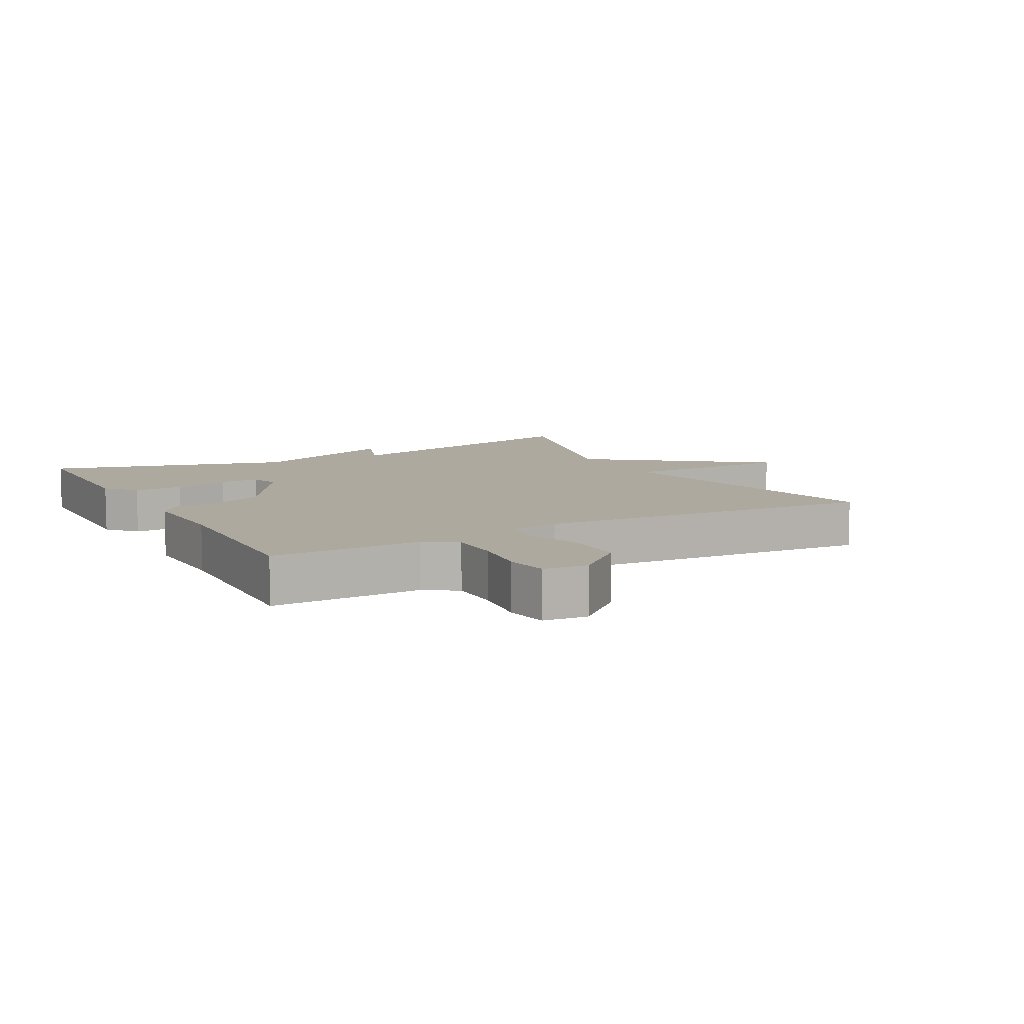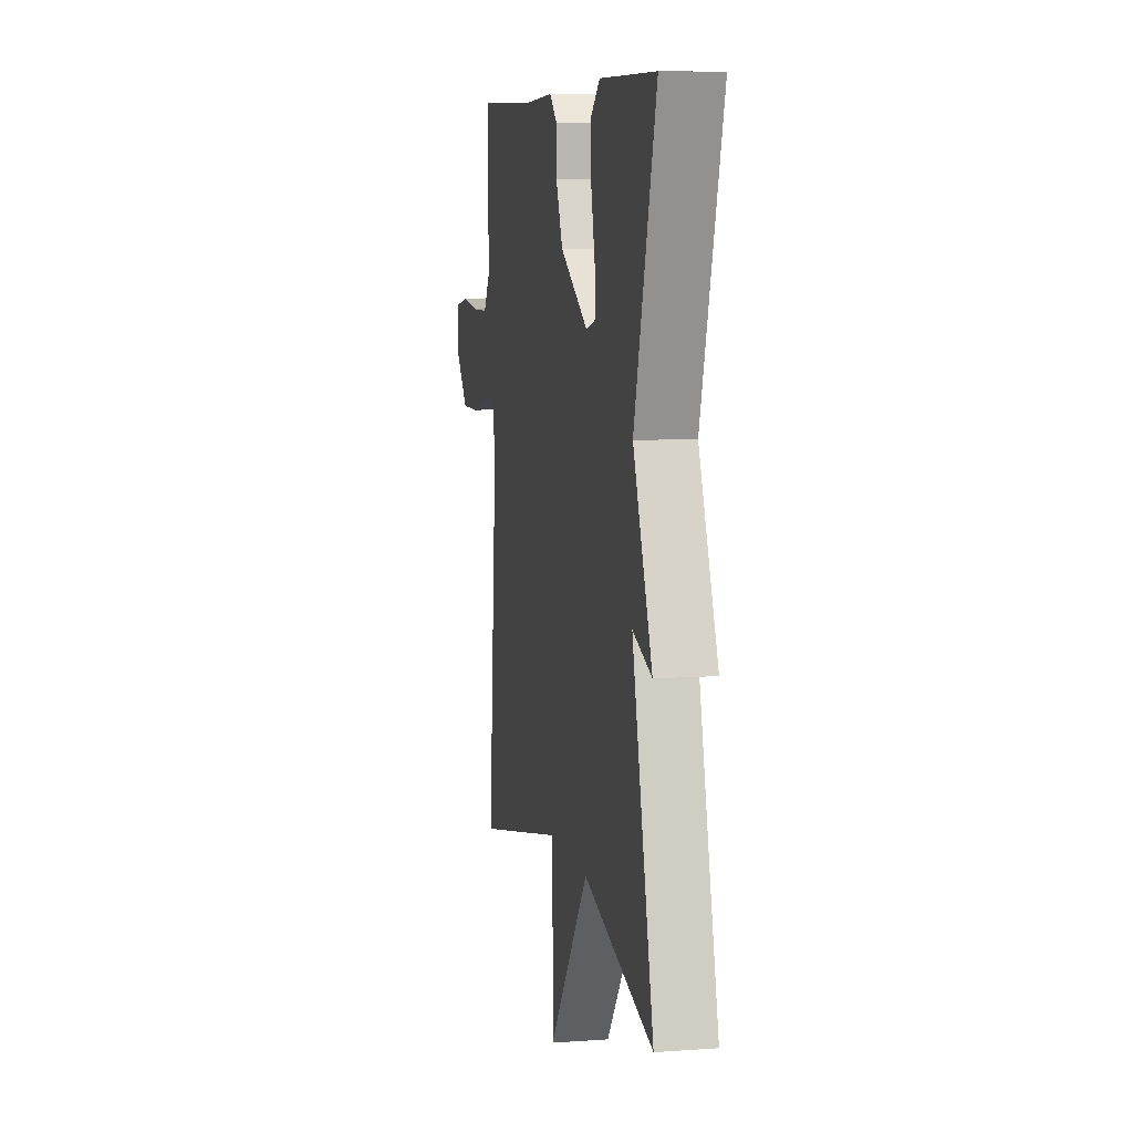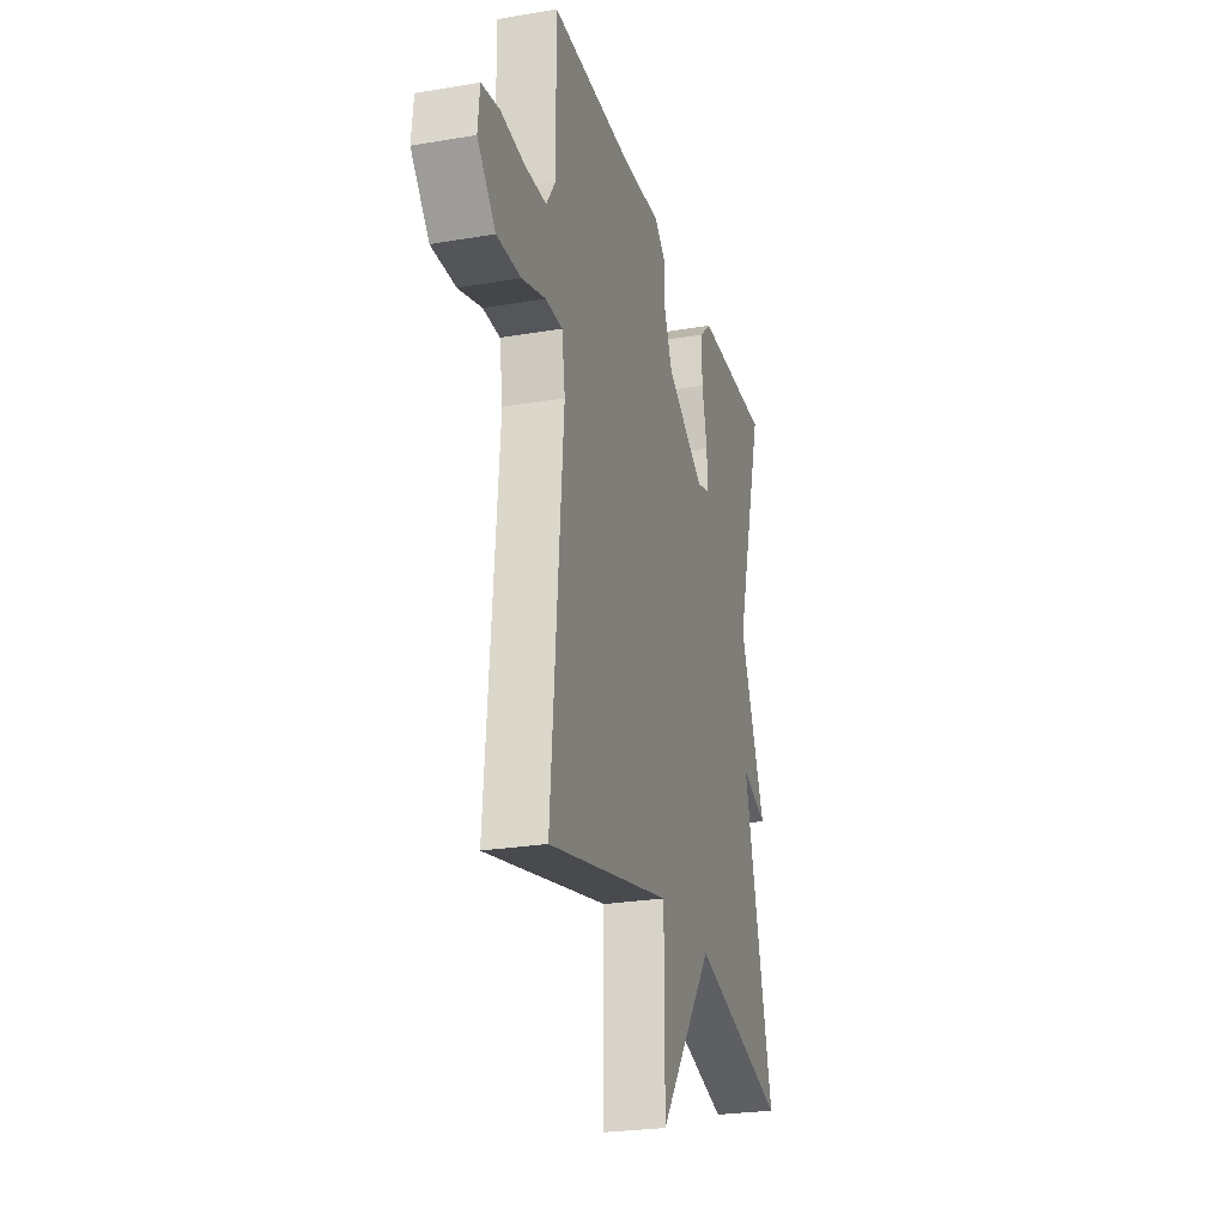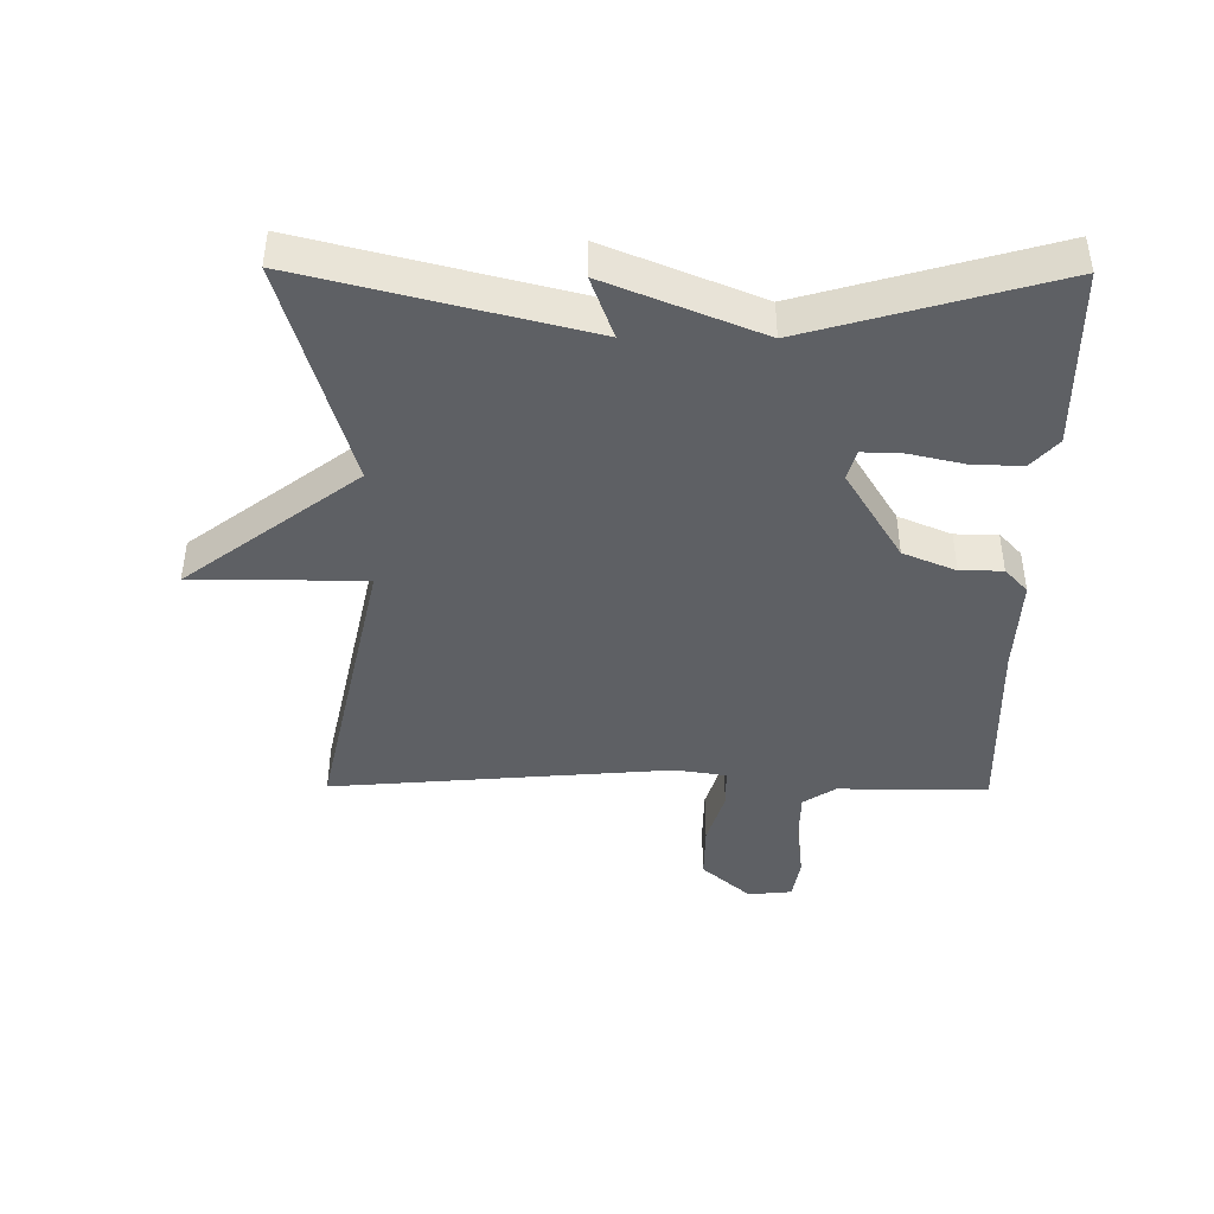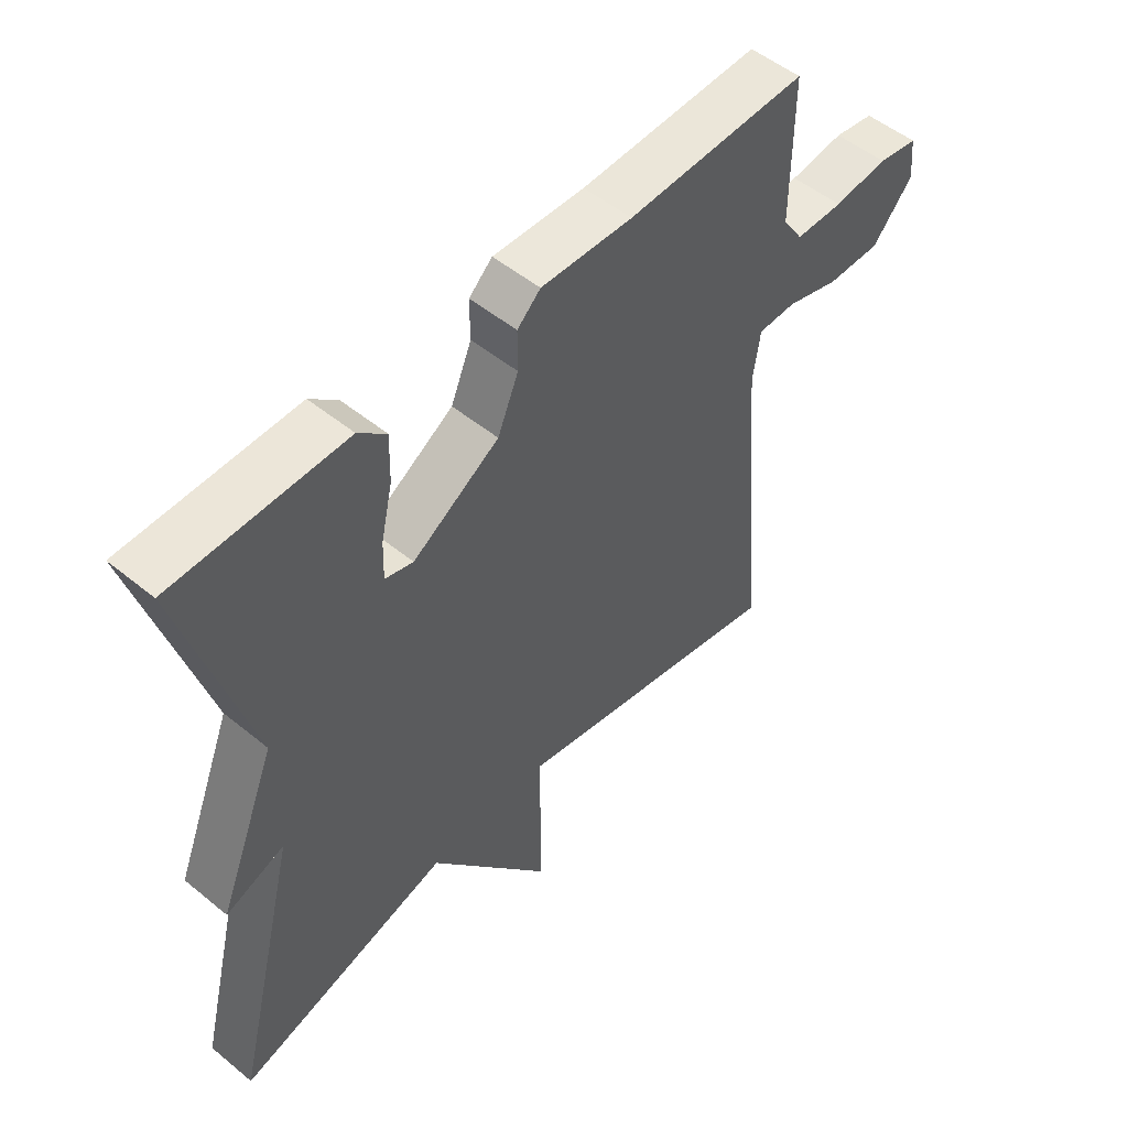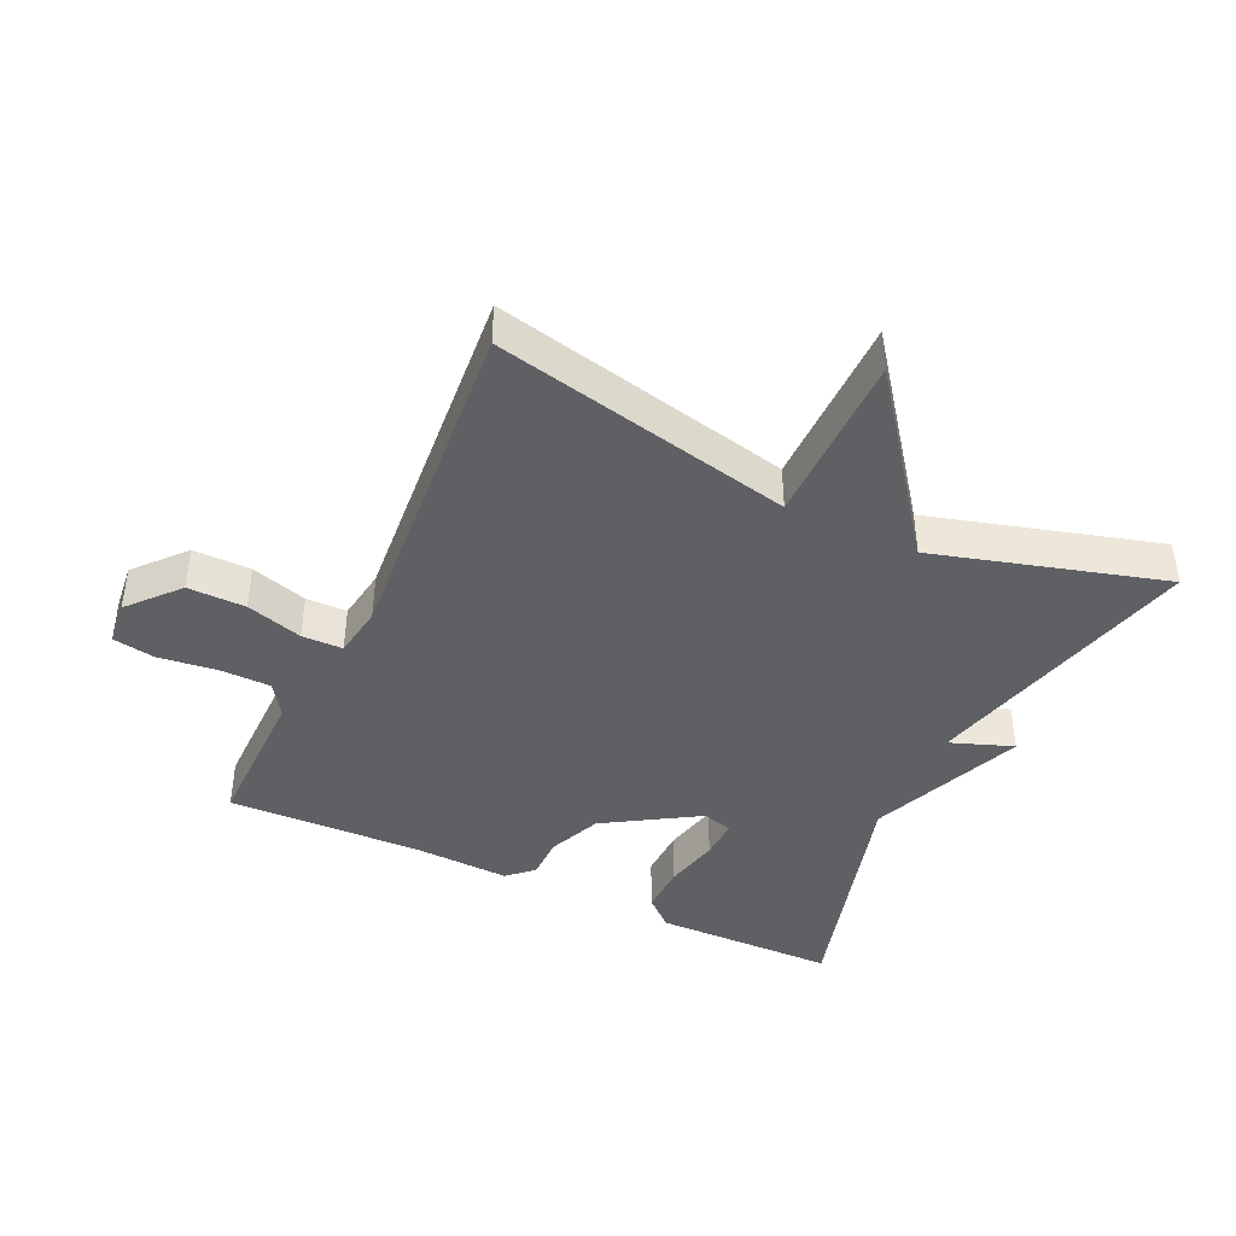
<metadata>
{"format":"obj","ext":"obj","renderer":"f3d","projection":"perspective","resolution":1024,"background":"white","views":[{"elev":9.1,"azim":61.2,"up":"+Y"},{"elev":8.0,"azim":-101.3,"up":"+Z"},{"elev":-25.2,"azim":105.4,"up":"+Z"},{"elev":-42.8,"azim":-90.5,"up":"+Y"},{"elev":51.8,"azim":-48.5,"up":"+Z"},{"elev":-42.1,"azim":154.9,"up":"+Y"}]}
</metadata>
<code>
v -0.5 0.07 0.5
v -0.223 0.07 0.504
v -0.178 0.07 0.464
v -0.18 0.07 0.388
v -0.199 0.07 0.304
v -0.201 0.07 0.242
v -0.155 0.07 0.229
v -0.014 0.07 0.316
v 0.02 0.07 0.397
v 0.02 0.07 0.462
v 0.058 0.07 0.497
v 0.207 0.07 0.491
v 0.5 0.07 0.5
v 0.499 0.07 0.27
v 0.532 0.07 0.22
v 0.61 0.07 0.219
v 0.698 0.07 0.23
v 0.763 0.07 0.219
v 0.77 0.07 0.151
v 0.704 0.07 0.076
v 0.616 0.07 0.077
v 0.53 0.07 0.103
v 0.468 0.07 0.102
v 0.456 0.07 0.023
v 0.5 0.07 -0.5
v 0.047 0.07 -0.401
v 0.047 0.07 -0.665
v -0.153 0.07 -0.401
v -0.5 0.07 -0.5
v -0.393 0.07 -0.074
v -0.488 0.07 -0.109
v -0.393 0.07 0.126
v -0.5 0 0.5
v -0.223 0 0.504
v -0.178 0 0.464
v -0.18 0 0.388
v -0.199 0 0.304
v -0.201 0 0.242
v -0.155 0 0.229
v -0.014 0 0.316
v 0.02 0 0.397
v 0.02 0 0.462
v 0.058 0 0.497
v 0.207 0 0.491
v 0.5 0 0.5
v 0.499 0 0.27
v 0.532 0 0.22
v 0.61 0 0.219
v 0.698 0 0.23
v 0.763 0 0.219
v 0.77 0 0.151
v 0.704 0 0.076
v 0.616 0 0.077
v 0.53 0 0.103
v 0.468 0 0.102
v 0.456 0 0.023
v 0.5 0 -0.5
v 0.047 0 -0.401
v 0.047 0 -0.665
v -0.153 0 -0.401
v -0.5 0 -0.5
v -0.393 0 -0.074
v -0.488 0 -0.109
v -0.393 0 0.126
f 30 31 32
f 28 29 30
f 28 30 32
f 27 28 32
f 26 27 32
f 24 25 26 32
f 23 24 32
f 22 23 32
f 20 21 22
f 19 20 22
f 18 19 22
f 17 18 22
f 16 17 22
f 15 16 22 32
f 14 15 32
f 12 13 14
f 11 12 14
f 10 11 14
f 9 10 14
f 8 9 14
f 7 8 14
f 7 14 32
f 6 7 32
f 32 1 2
f 6 32 2
f 5 6 2
f 2 3 4 5
f 64 63 62
f 62 61 60
f 64 62 60
f 64 60 59
f 64 59 58
f 64 58 57 56
f 64 56 55
f 64 55 54
f 54 53 52
f 54 52 51
f 54 51 50
f 54 50 49
f 54 49 48
f 64 54 48 47
f 64 47 46
f 46 45 44
f 46 44 43
f 46 43 42
f 46 42 41
f 46 41 40
f 46 40 39
f 64 46 39
f 64 39 38
f 34 33 64
f 34 64 38
f 34 38 37
f 37 36 35 34
f 1 33 34 2
f 2 34 35 3
f 3 35 36 4
f 4 36 37 5
f 5 37 38 6
f 6 38 39 7
f 7 39 40 8
f 8 40 41 9
f 9 41 42 10
f 10 42 43 11
f 11 43 44 12
f 12 44 45 13
f 13 45 46 14
f 14 46 47 15
f 15 47 48 16
f 16 48 49 17
f 17 49 50 18
f 18 50 51 19
f 19 51 52 20
f 20 52 53 21
f 21 53 54 22
f 22 54 55 23
f 23 55 56 24
f 24 56 57 25
f 25 57 58 26
f 26 58 59 27
f 27 59 60 28
f 28 60 61 29
f 29 61 62 30
f 30 62 63 31
f 31 63 64 32
f 32 64 33 1

</code>
